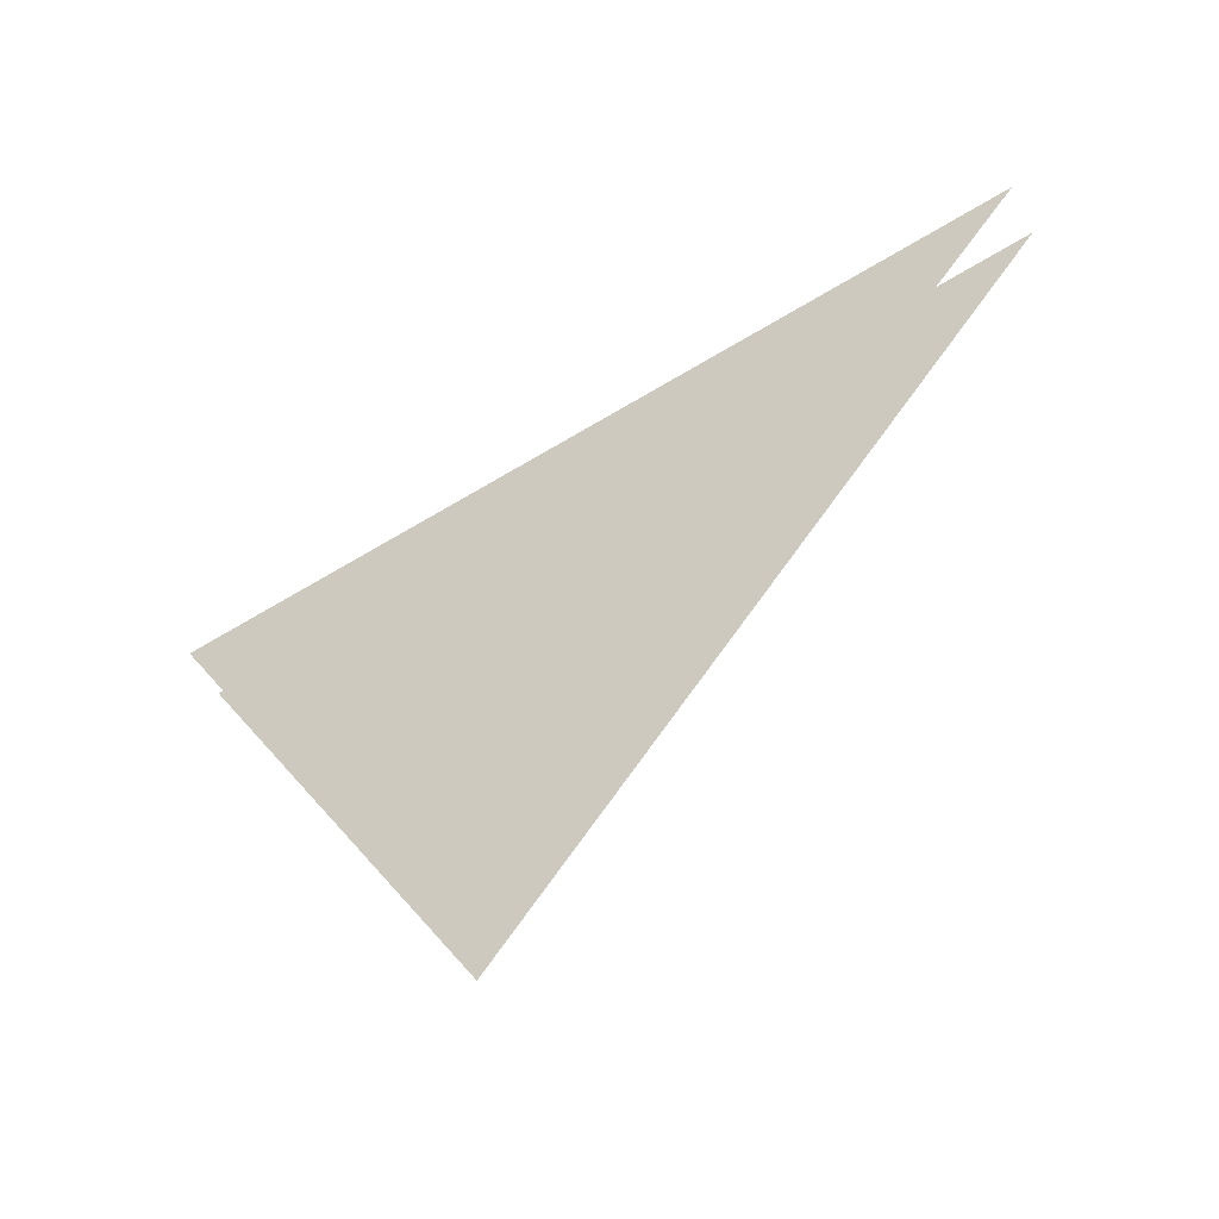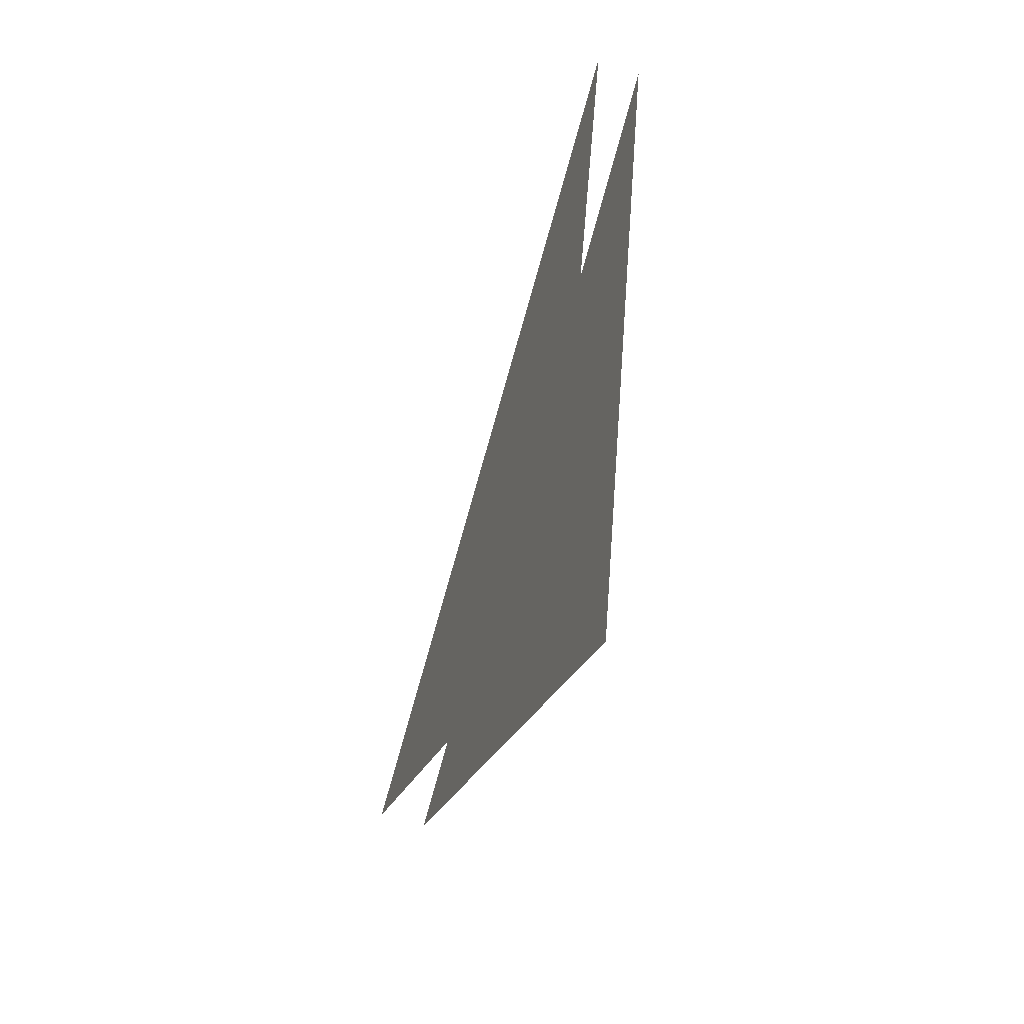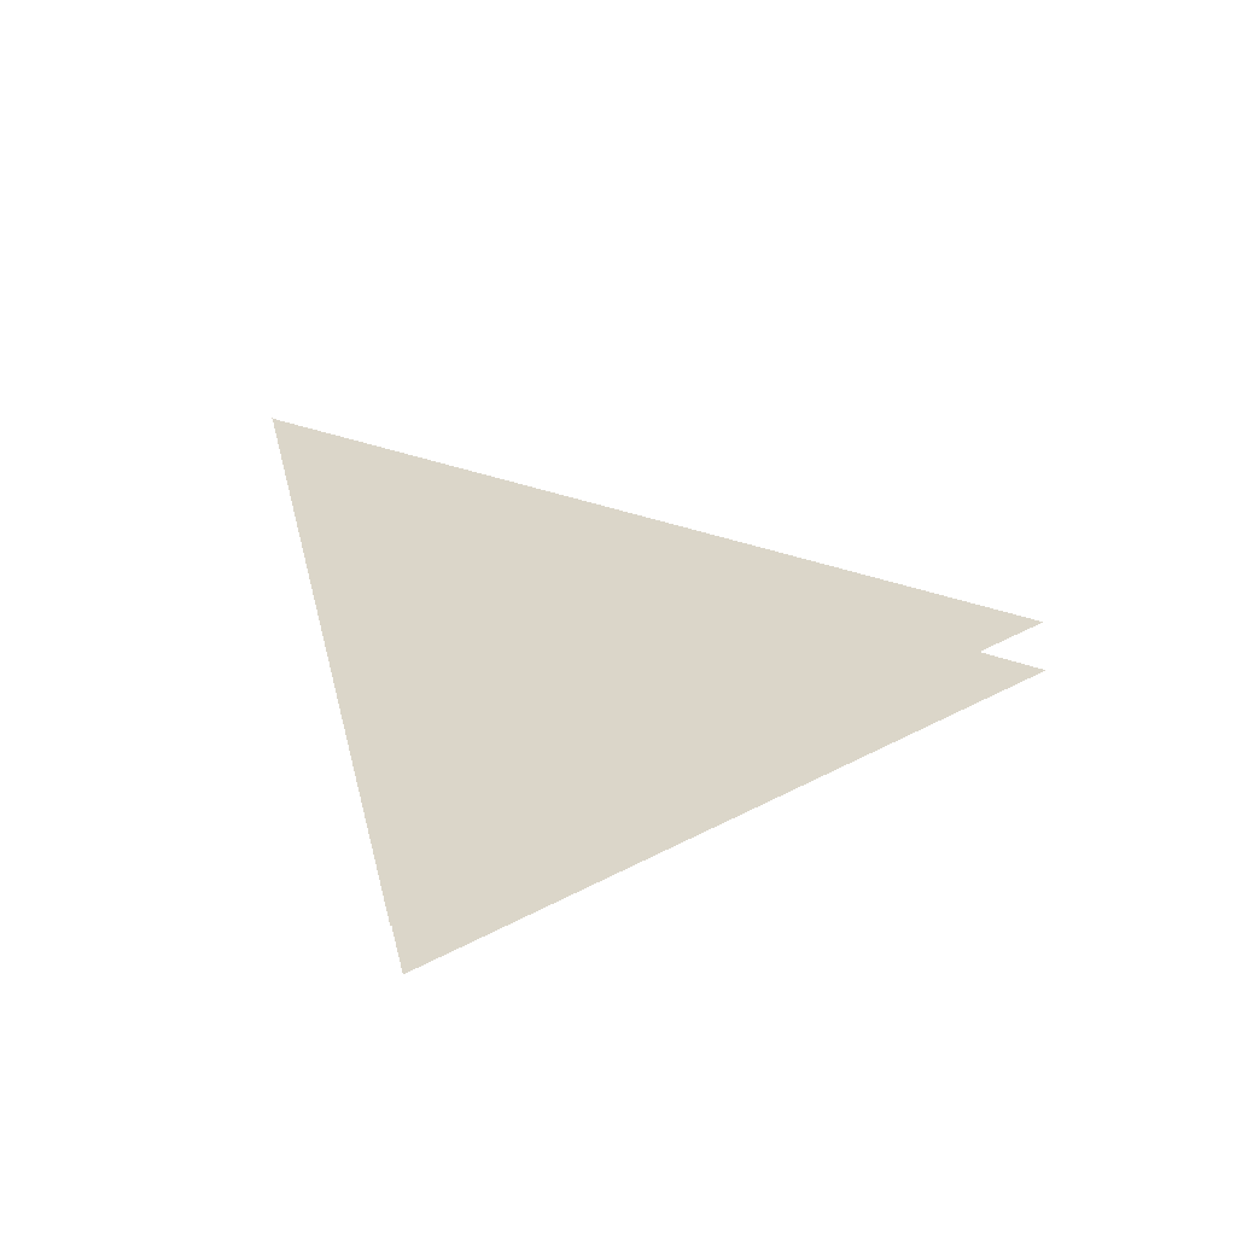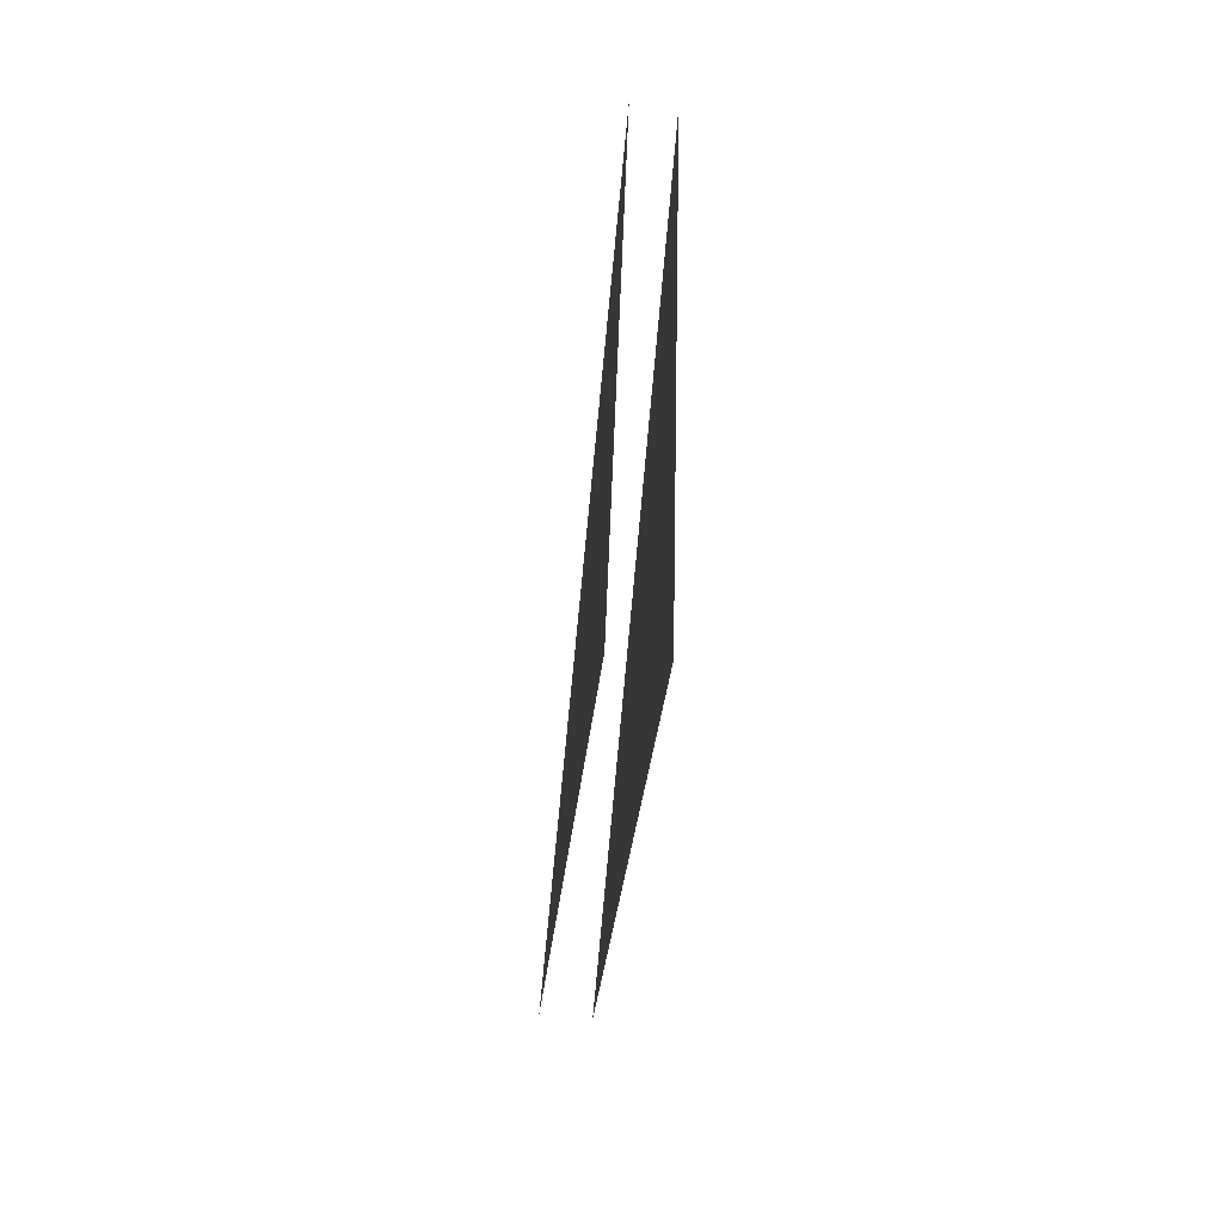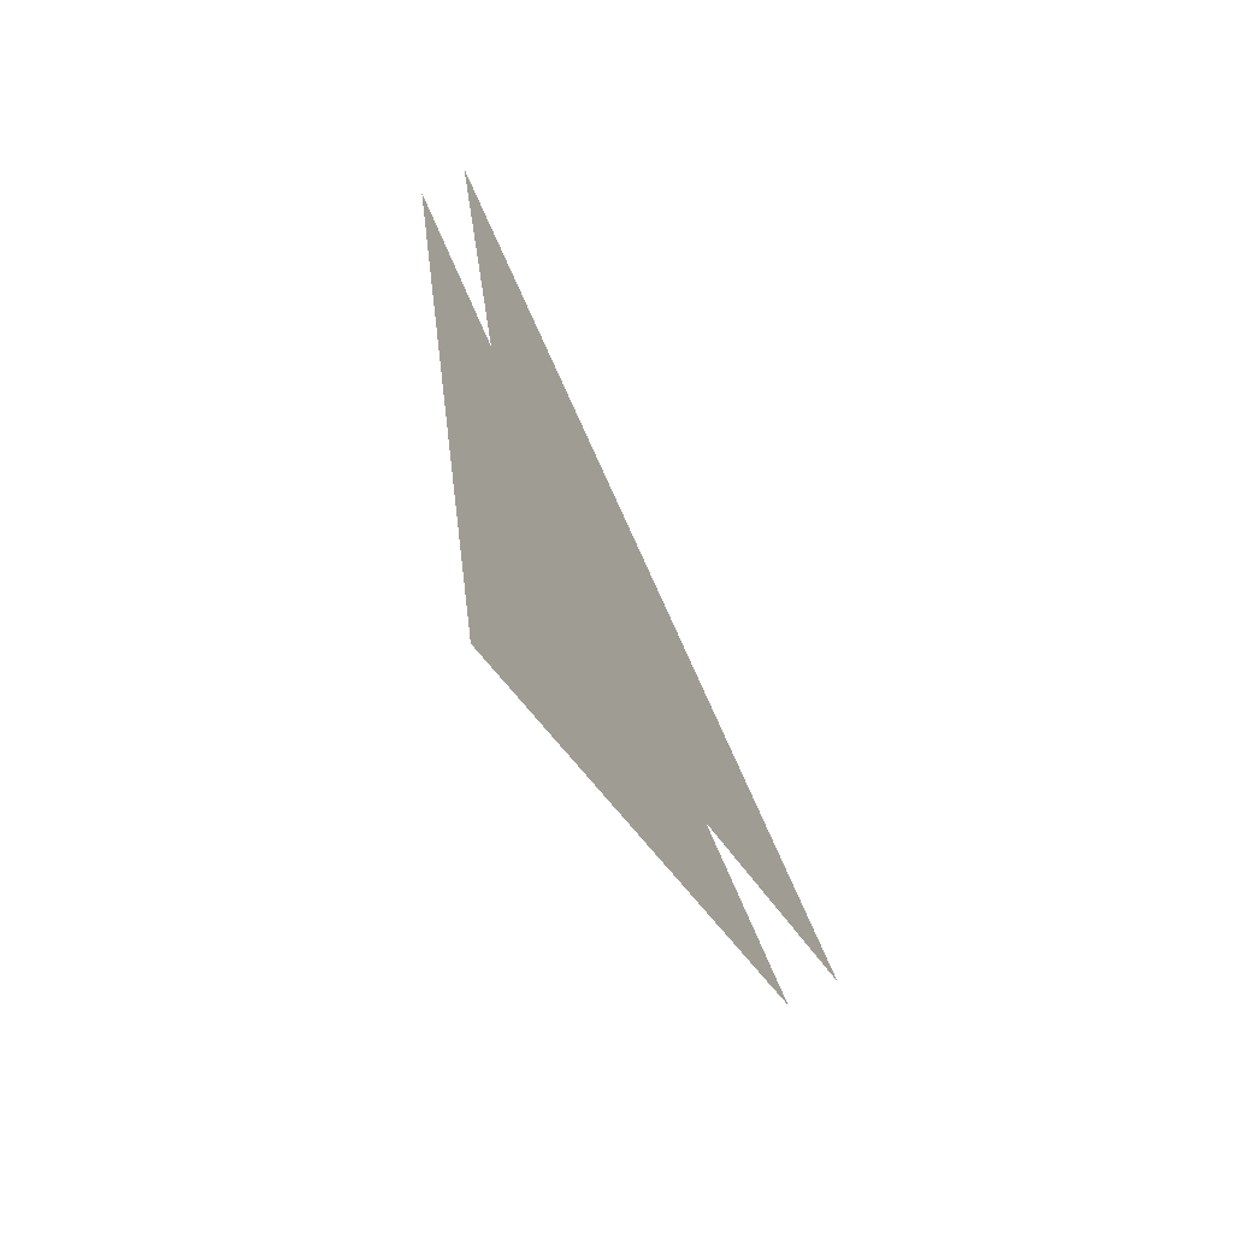
<metadata>
{"format":"obj","ext":"obj","renderer":"f3d","projection":"perspective","resolution":1024,"background":"white","views":[{"elev":-55.7,"azim":-63.3,"up":"+Y"},{"elev":-55.3,"azim":160.1,"up":"+Z"},{"elev":-56.0,"azim":-81.8,"up":"+Z"},{"elev":-63.8,"azim":173.3,"up":"+Z"},{"elev":-69.3,"azim":-150.9,"up":"+Z"}]}
</metadata>
<code>
g brokenflip2:default1
v 0.007178 4.312 3.722
v 0.4313 4.312 3.722
v 0.4313 4.31 3.712
v 0.007178 4.31 3.712
v 0.007178 4.321 3.72
v 0.4313 4.321 3.72
v 0.007178 2.674 -3.321
v 0.4313 2.674 -3.321
v 0.007178 -1.851 -0.8148
v 0.4313 -1.851 -0.8148
g brokenflip2:initialShadingGroup brokenflip2:initialShadingGroup1 brokenflip2:initialShadingGroup2 brokenflip2:initialShadingGroup3 brokenflip2:initialShadingGroup4 brokenflip2:pCube13 brokenflip2:polySurface2 brokenflip2:polySurface3 brokenflip2:polySurface4 brokenflip2:polySurface5 brokenflip2:polySurface1
f 10 8 3
f 4 7 9
f 5 4 1
f 3 6 2

</code>
